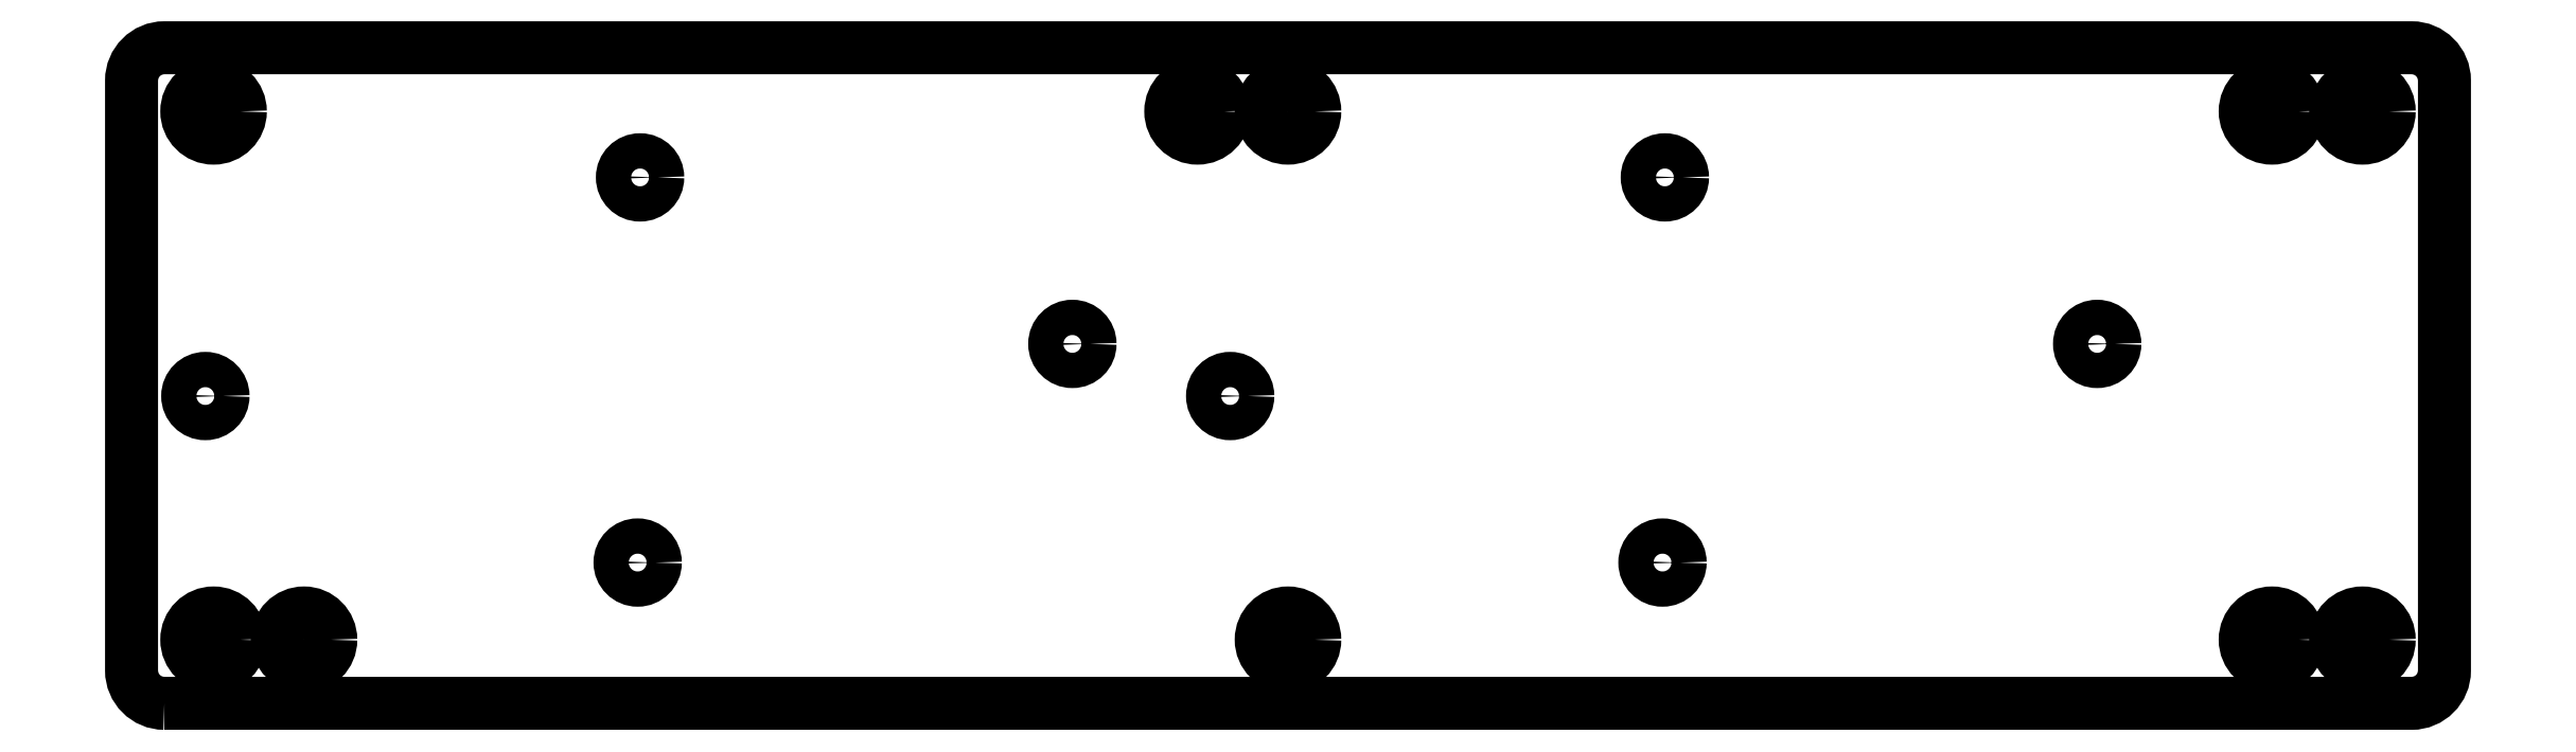
<metadata>
{"format":"dxf","ext":"dxf","renderer":"ezdxf+matplotlib","layout":"modelspace","background":"white","min_lineweight":24,"dpi":150}
</metadata>
<code>
0
SECTION
2
ENTITIES
0
POLYLINE
8
mfc_mounting_plate
70
1
66
1
10
0
20
0
30
0
0
VERTEX
8
mfc_mounting_plate
10
-137
20
0
30
0
0
VERTEX
8
mfc_mounting_plate
10
137
20
0
30
0
42
0.4142
0
VERTEX
8
mfc_mounting_plate
10
141
20
4
30
0
0
VERTEX
8
mfc_mounting_plate
10
141
20
76
30
0
42
0.4142
0
VERTEX
8
mfc_mounting_plate
10
137
20
80
30
0
0
VERTEX
8
mfc_mounting_plate
10
-137
20
80
30
0
42
0.4142
0
VERTEX
8
mfc_mounting_plate
10
-141
20
76
30
0
0
VERTEX
8
mfc_mounting_plate
10
-141
20
4
30
0
42
0.4142
0
SEQEND
8
mfc_mounting_plate
0
INSERT
2
COMPOUND
8
mfc_mounting_plate
10
0
20
0
30
0
0
INSERT
2
COMPOUND001
8
mfc_mounting_plate
10
0
20
0
30
0
0
INSERT
2
COMPOUND002
8
mfc_mounting_plate
10
0
20
0
30
0
0
ENDSEC
0
EOF

</code>
